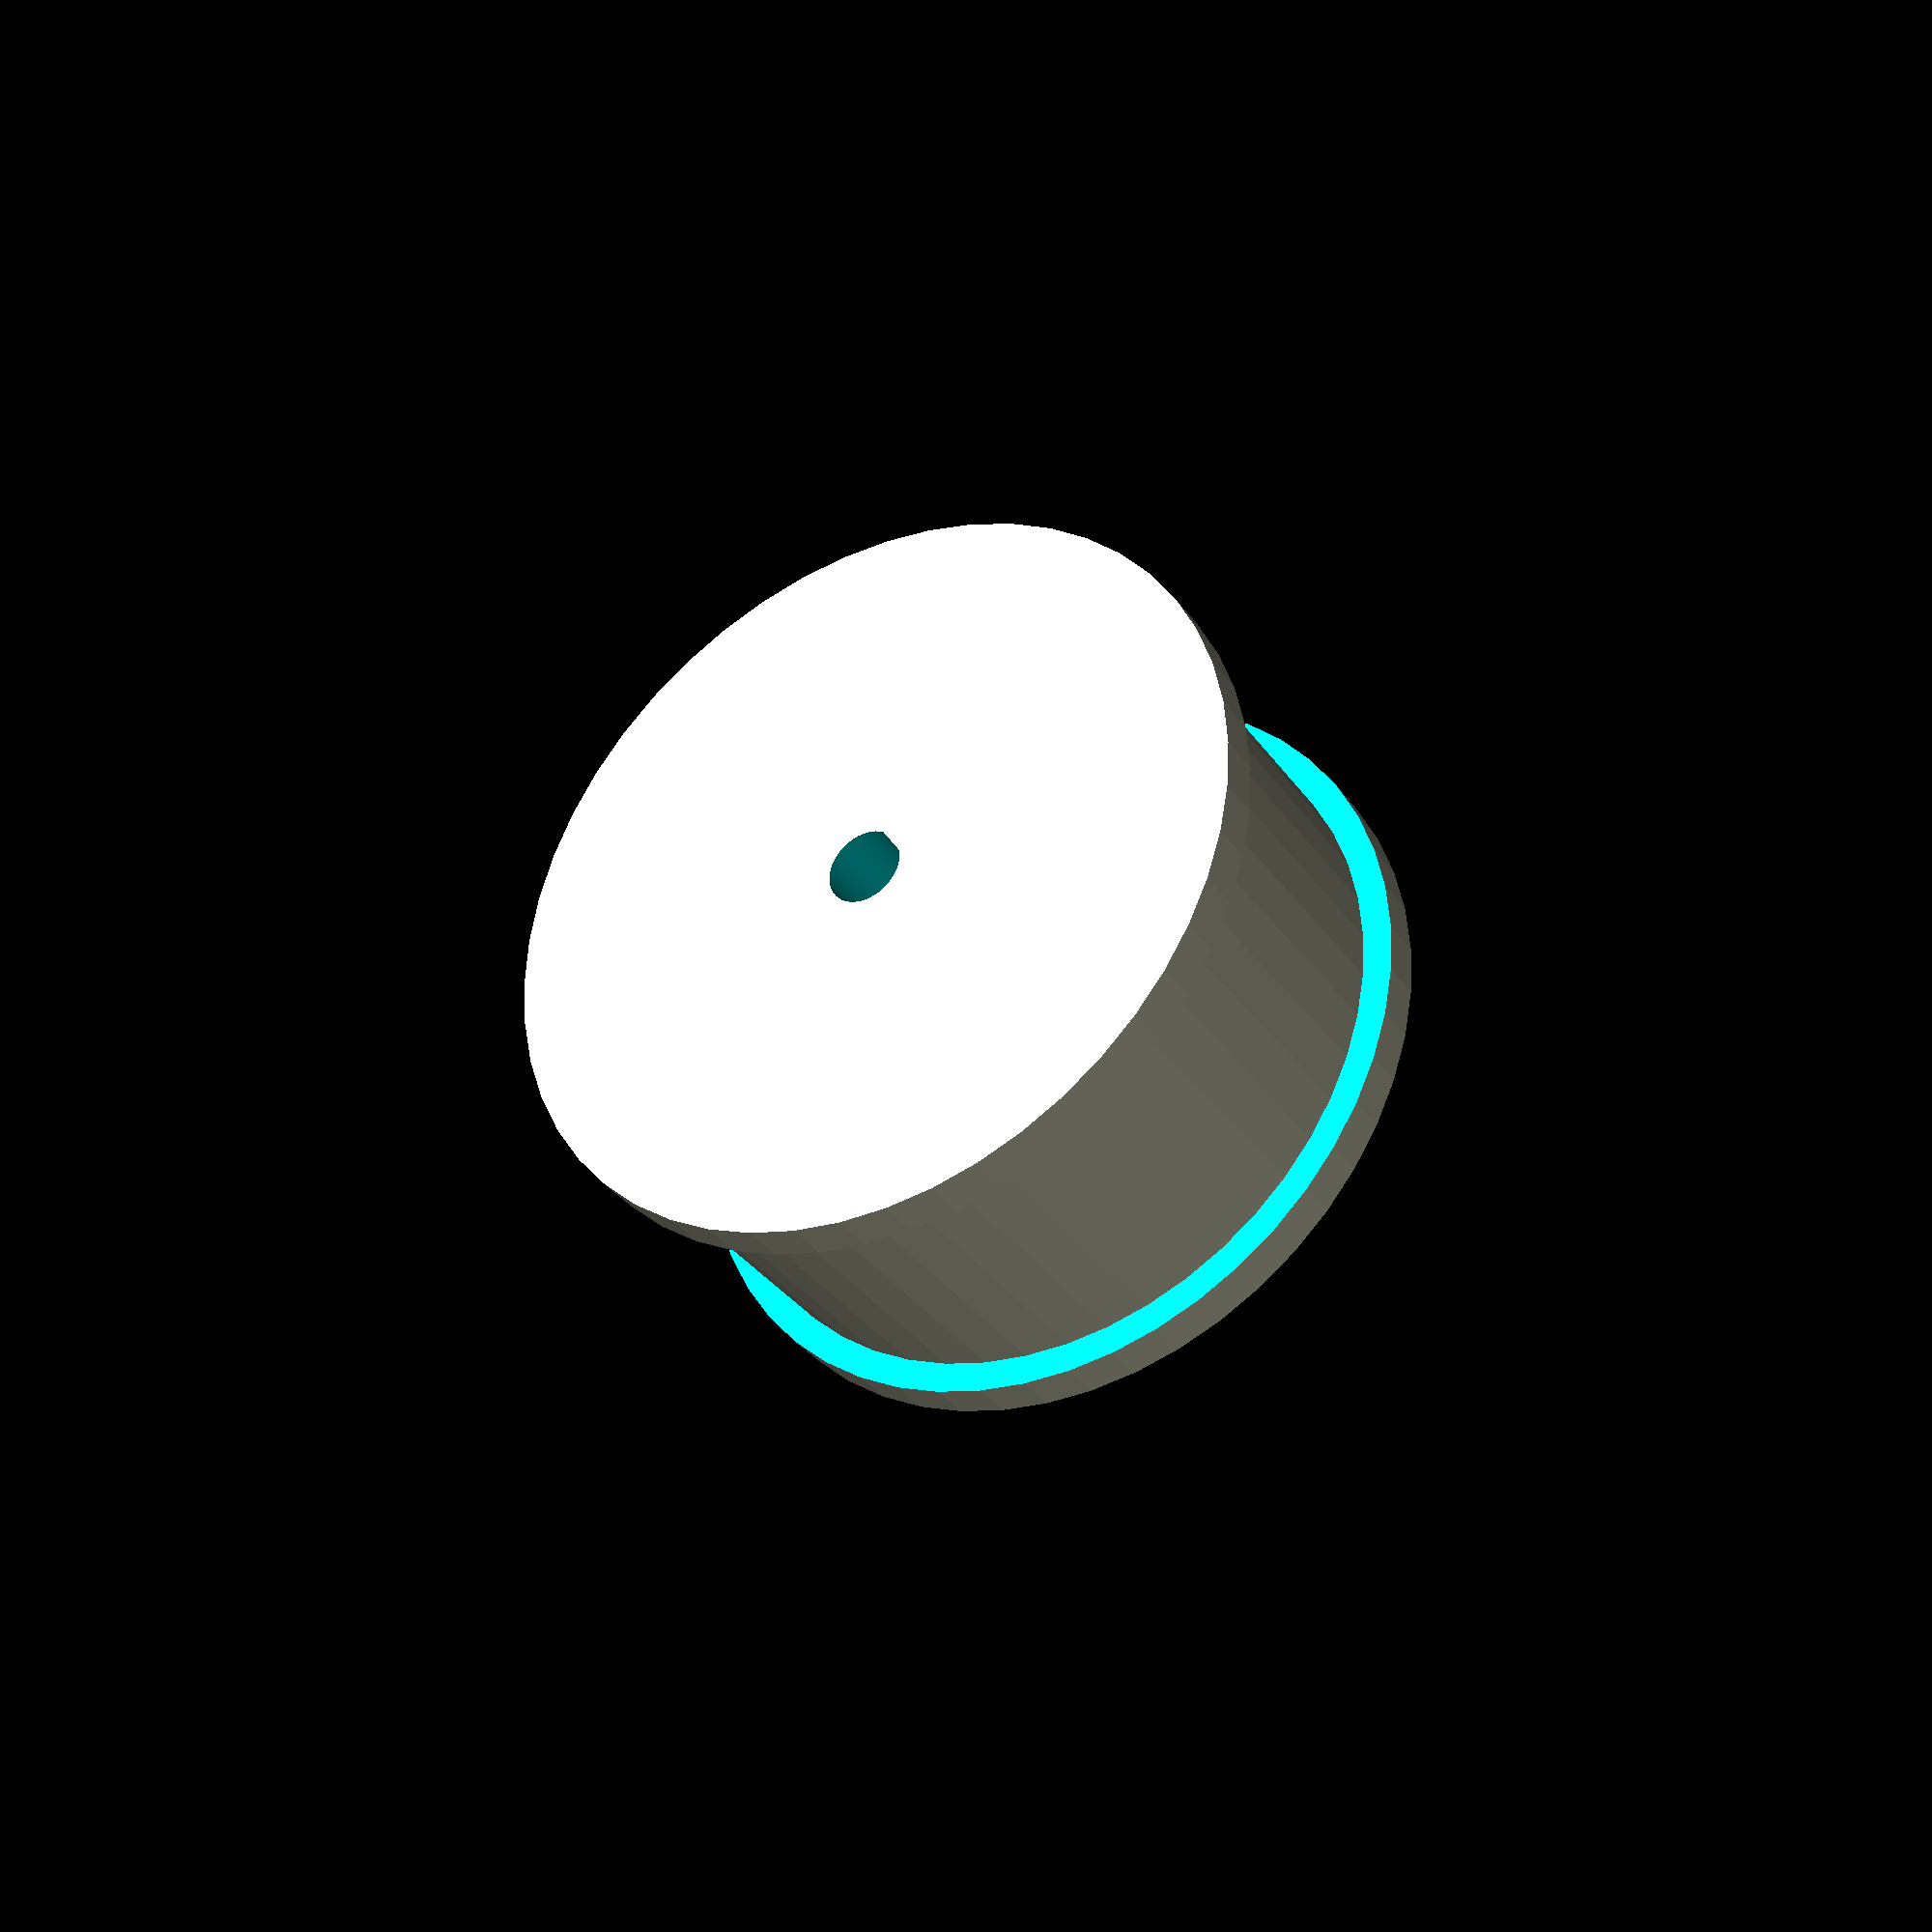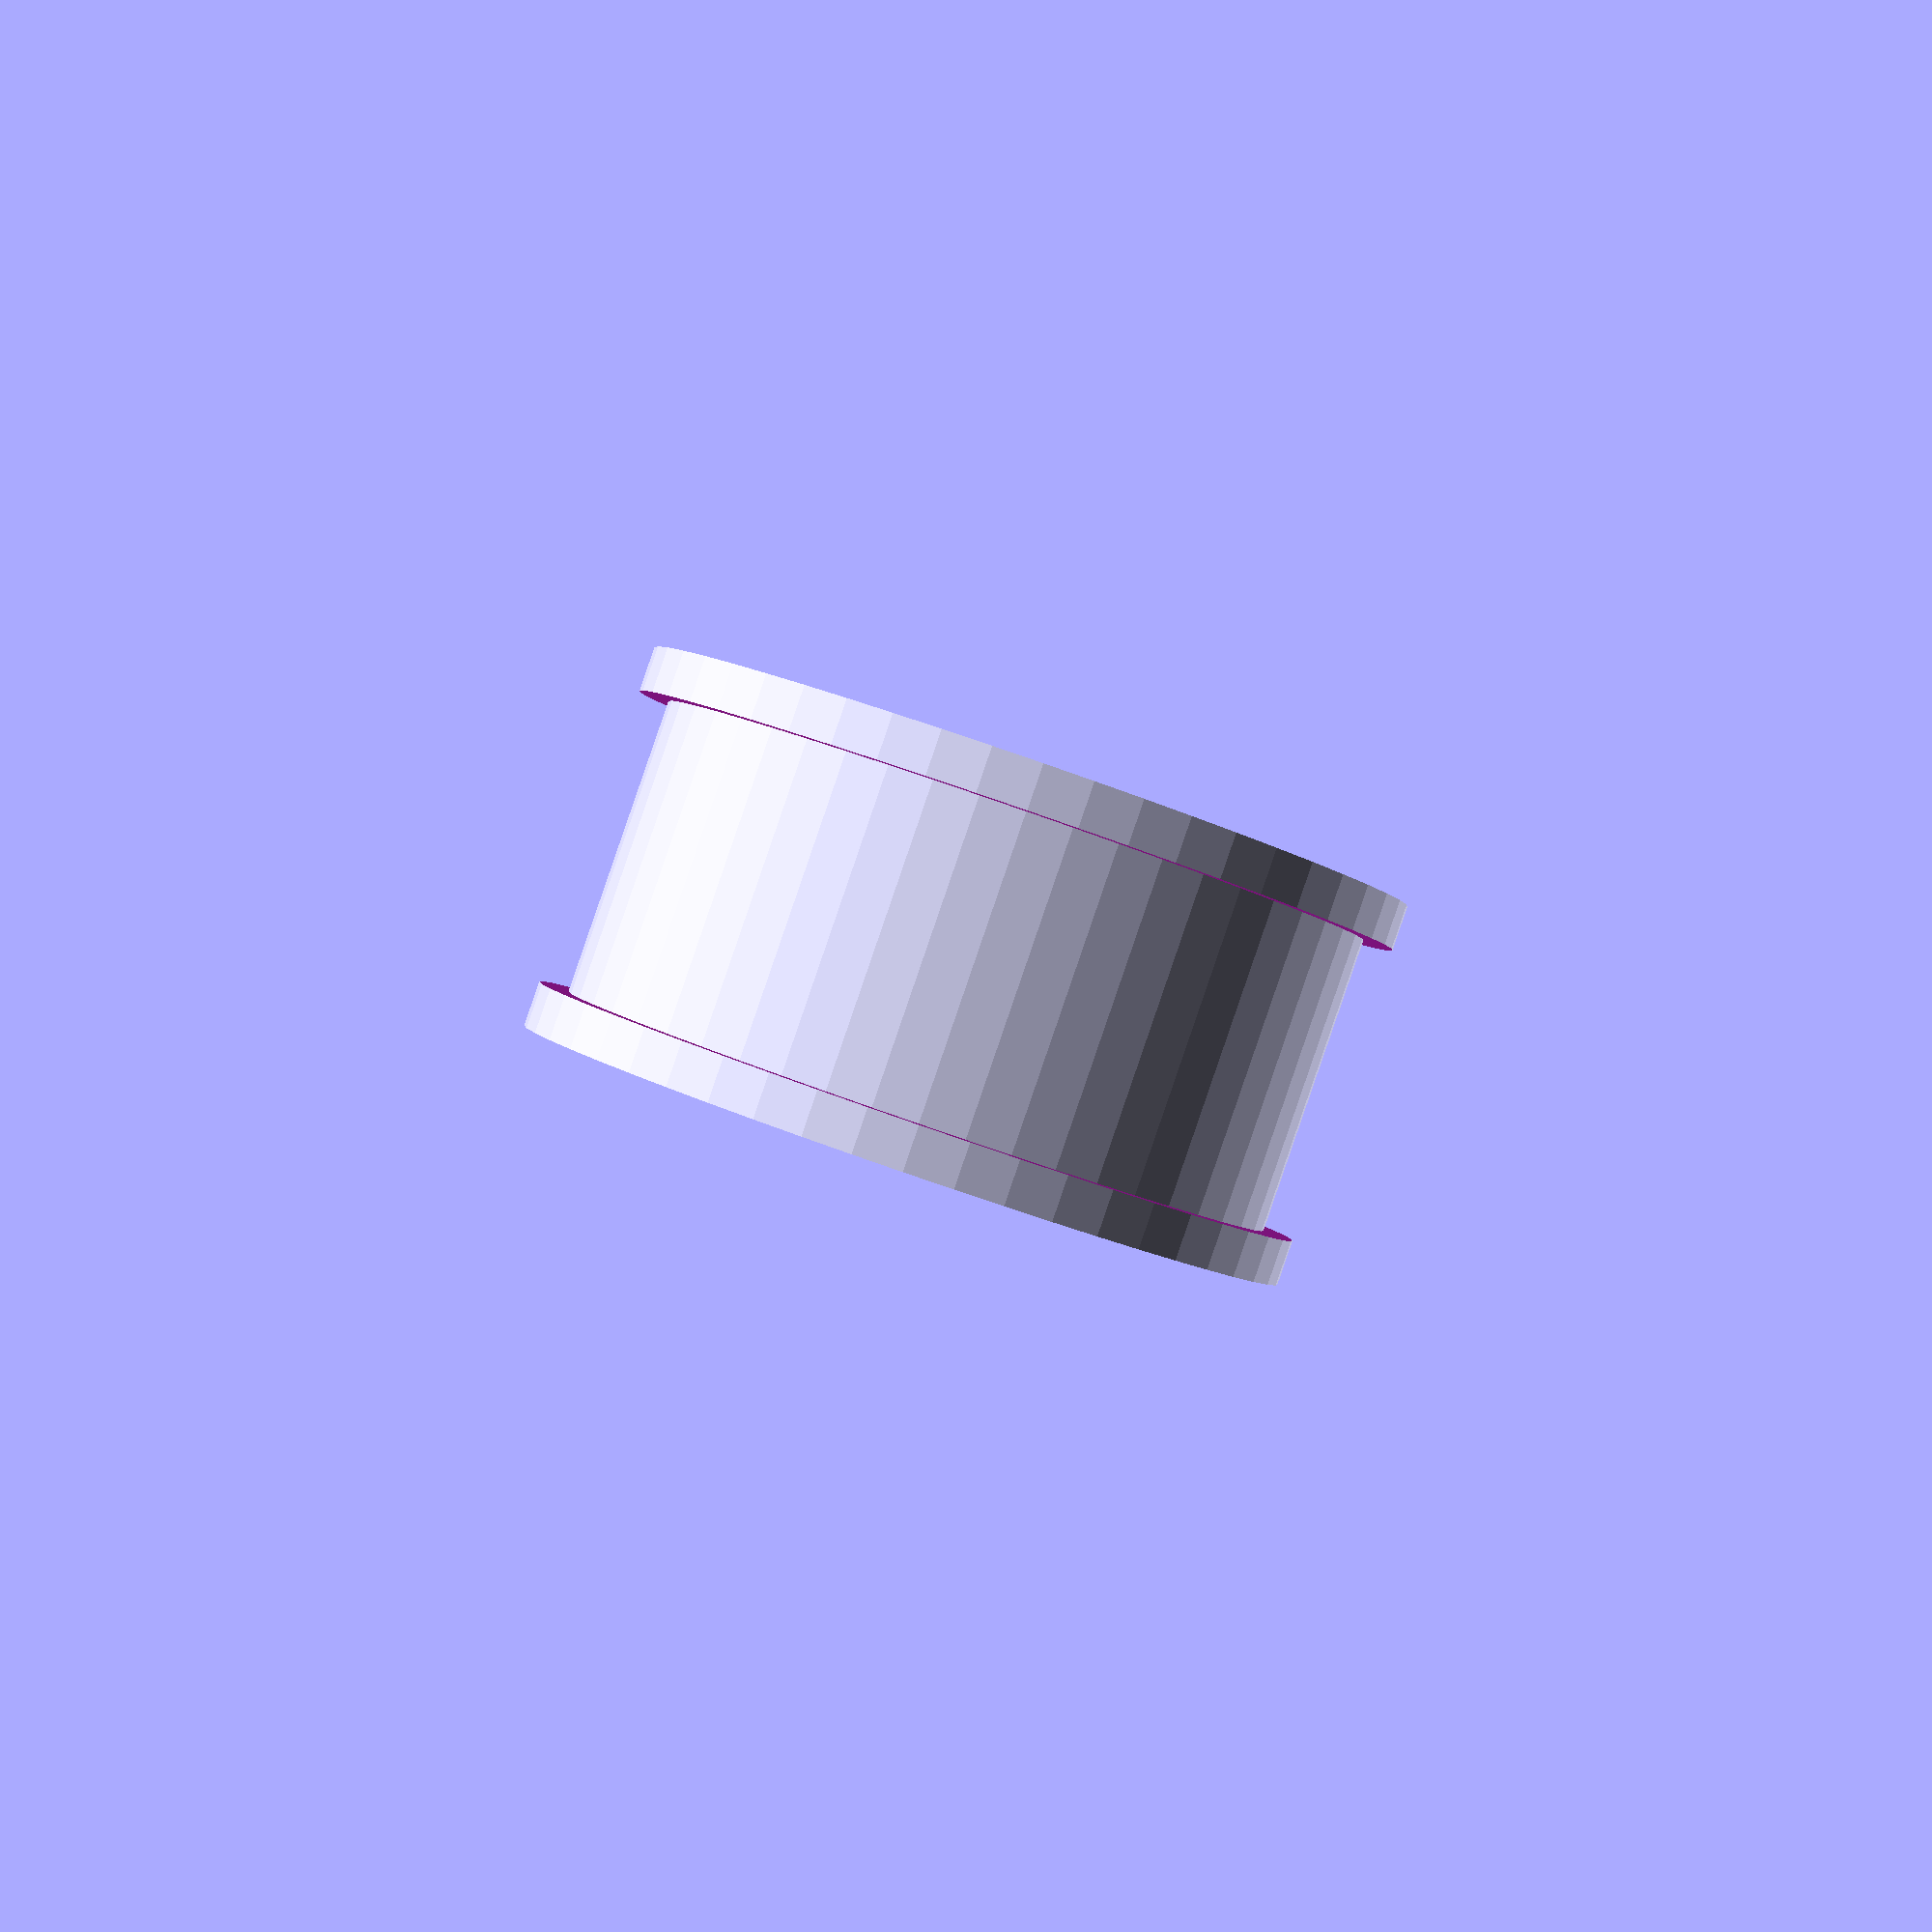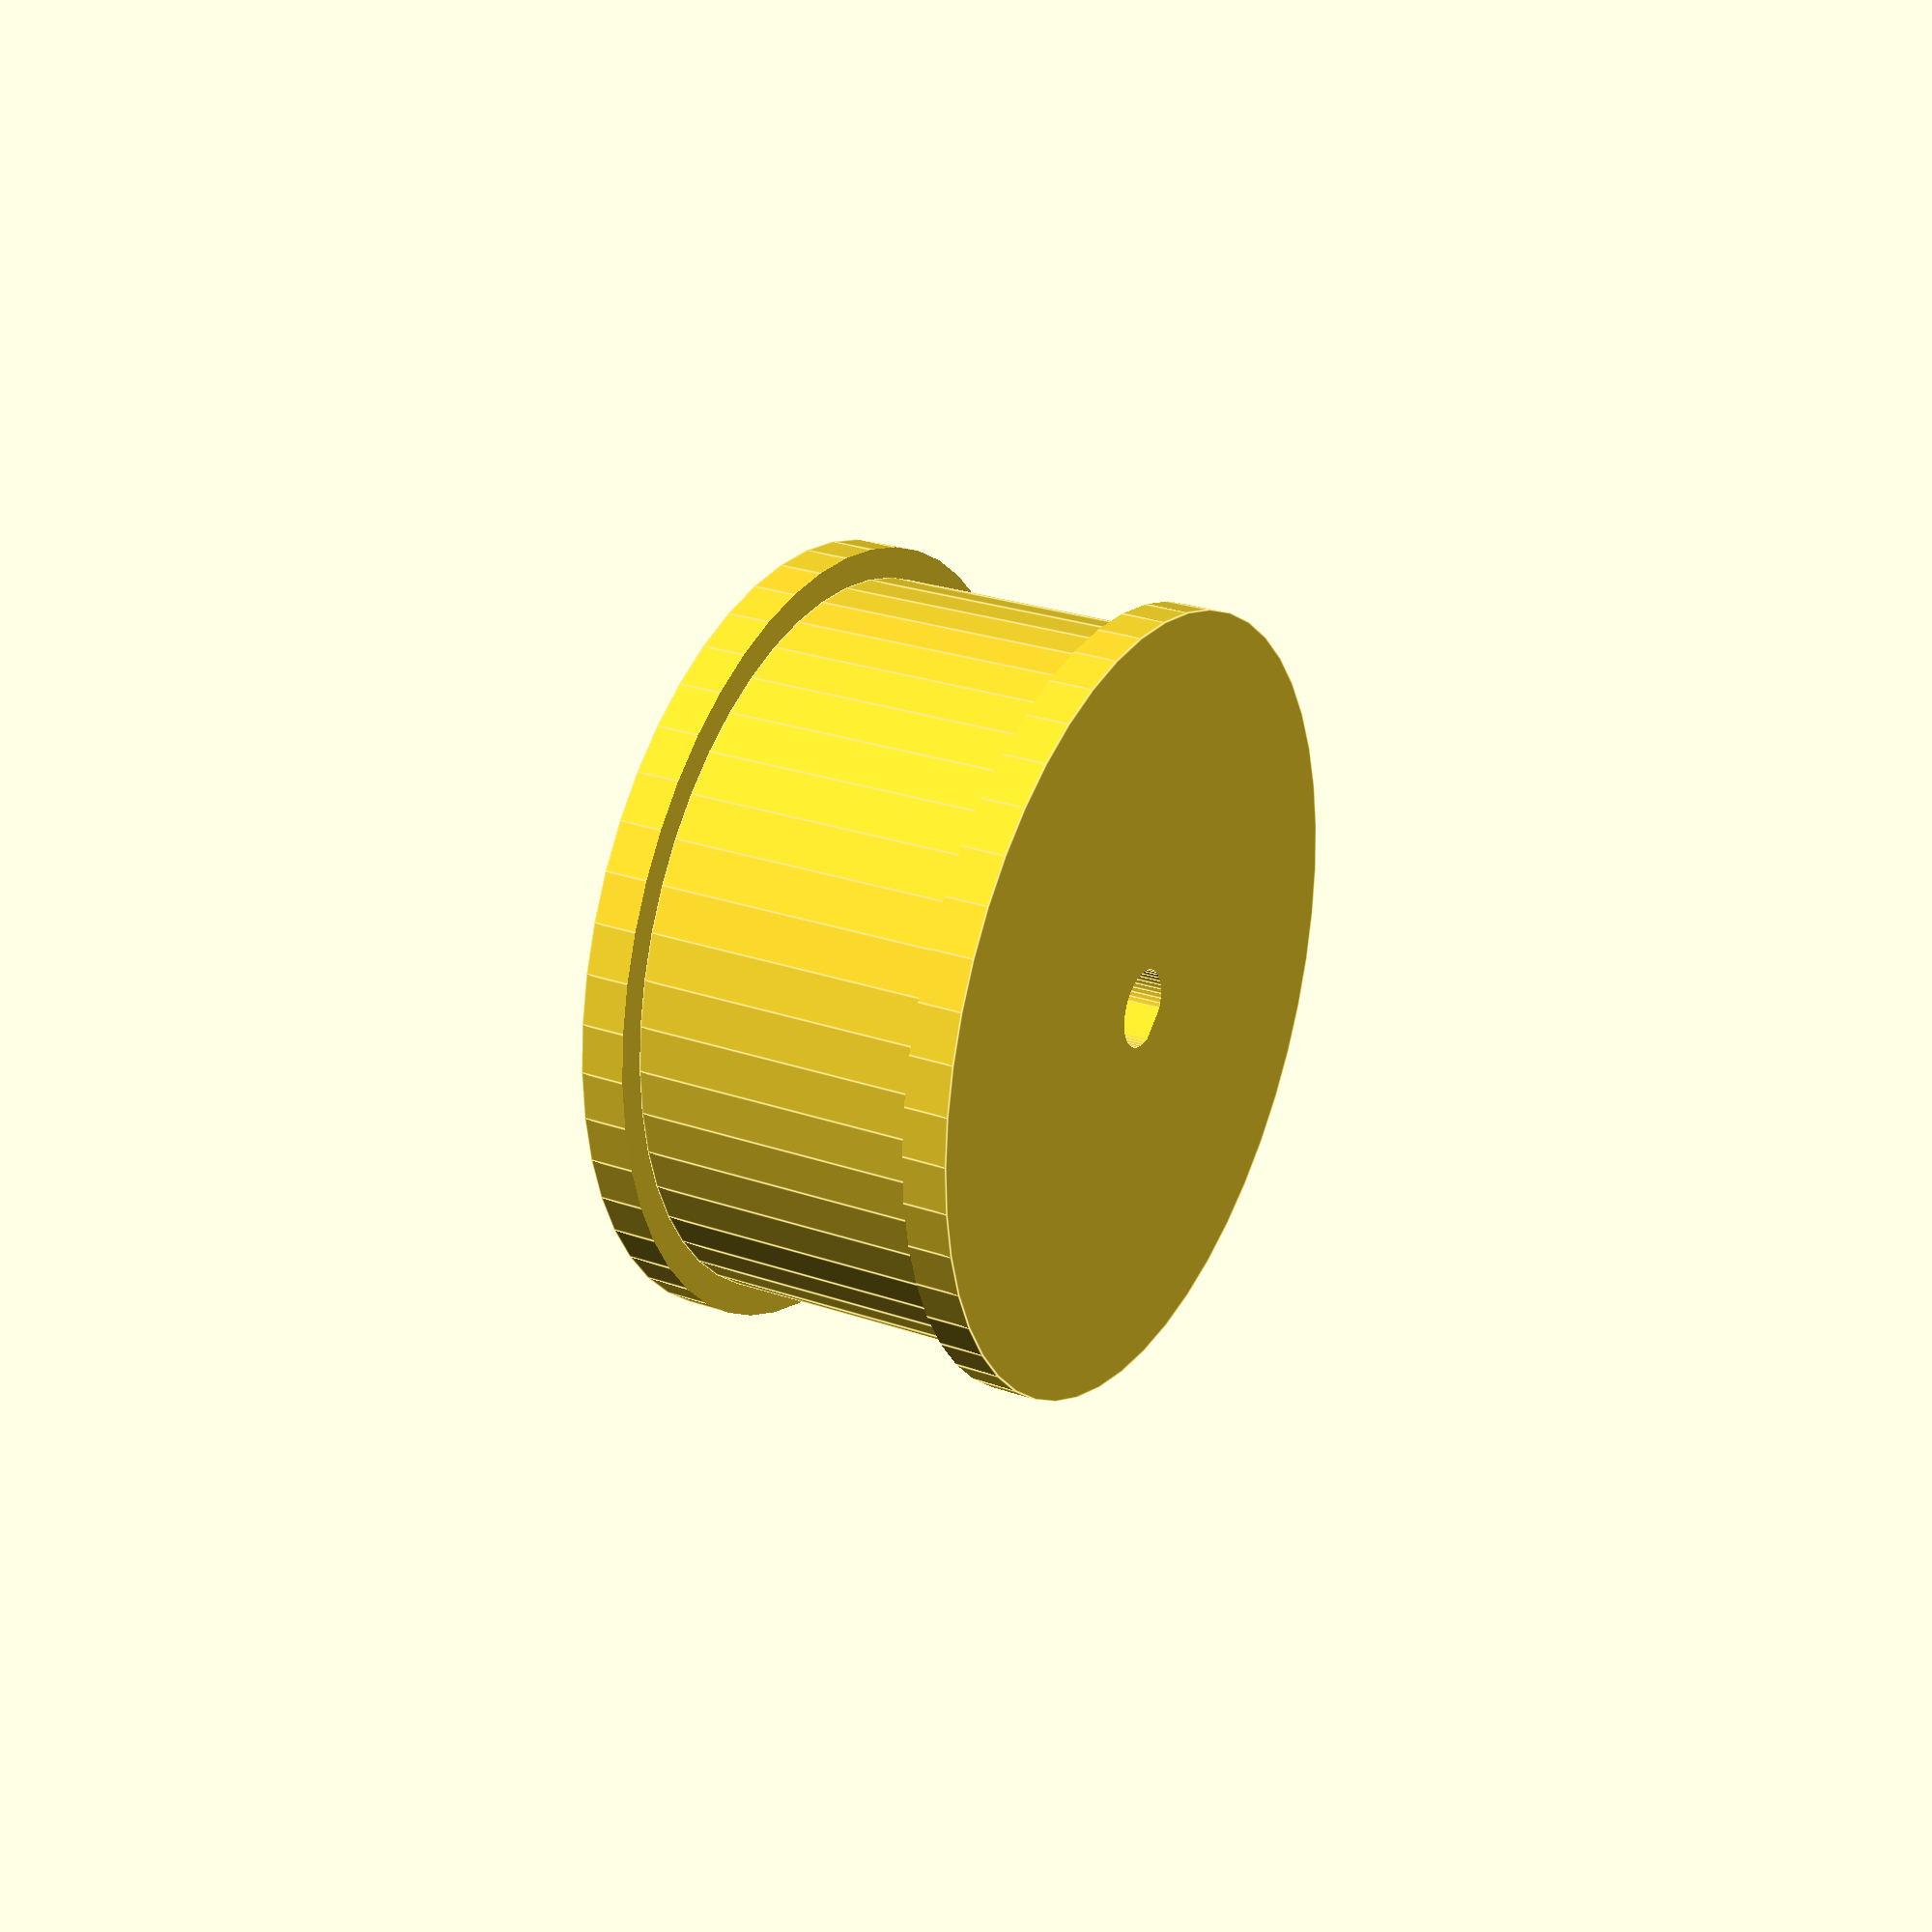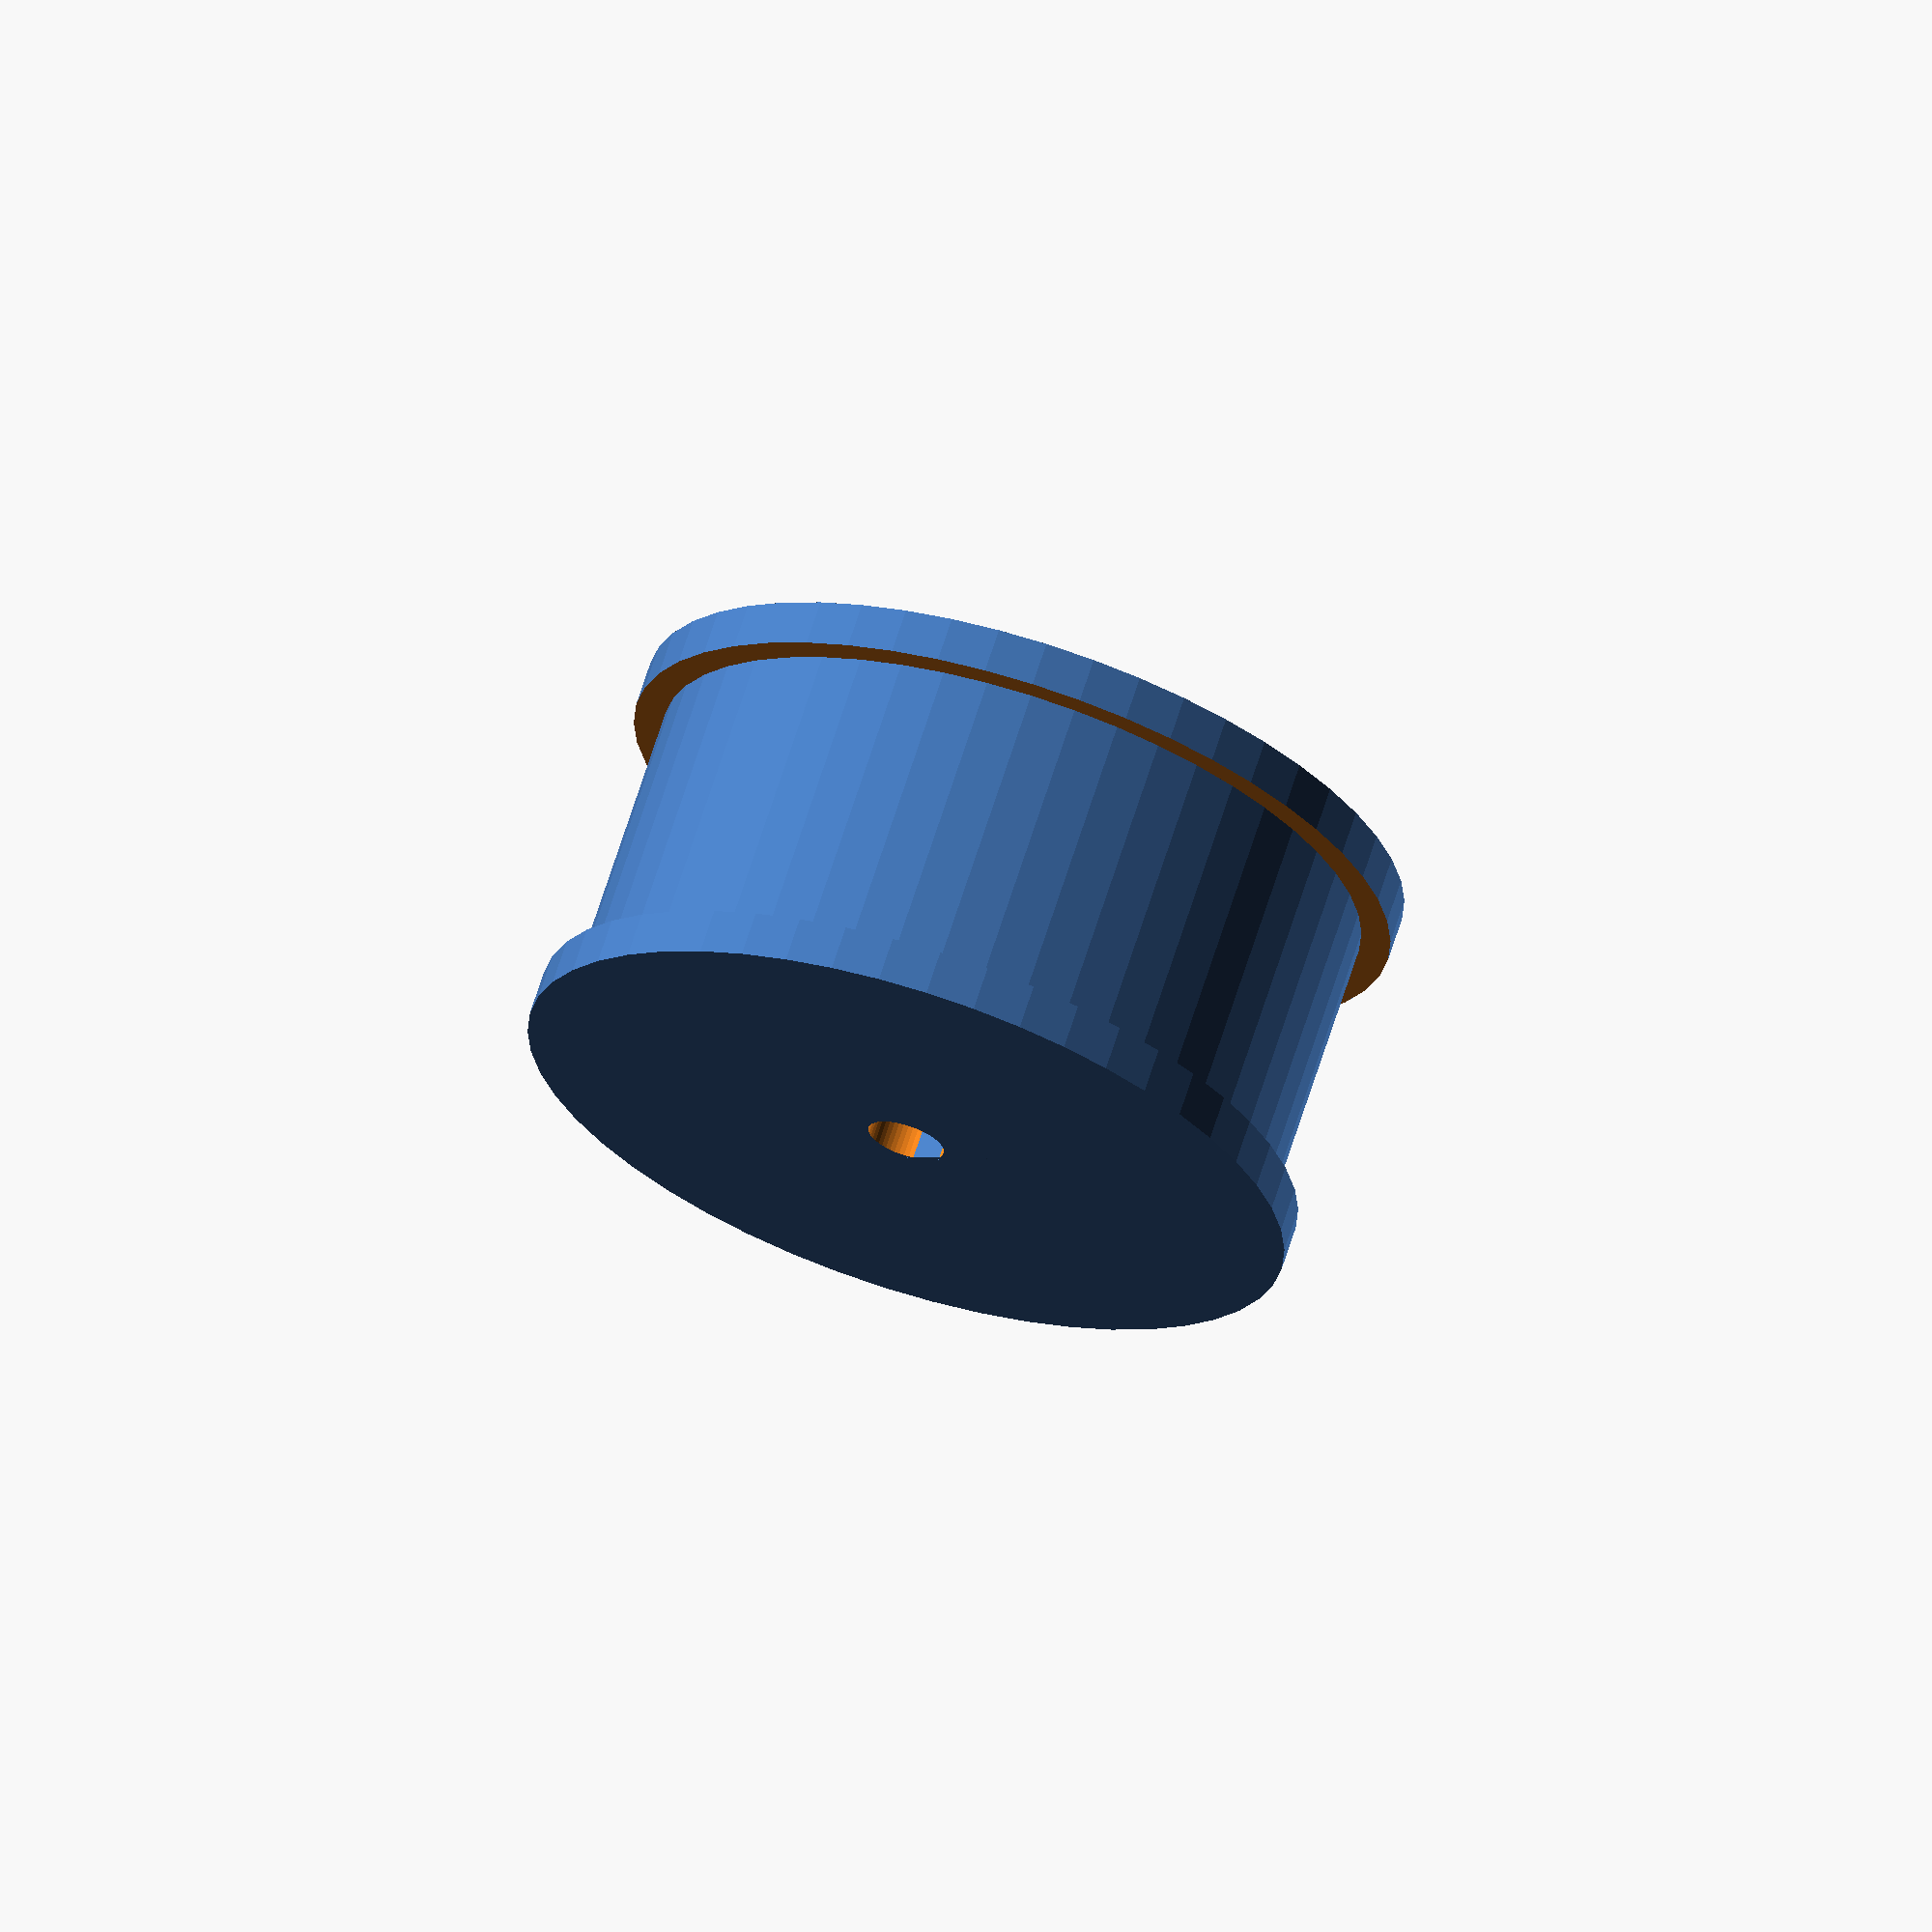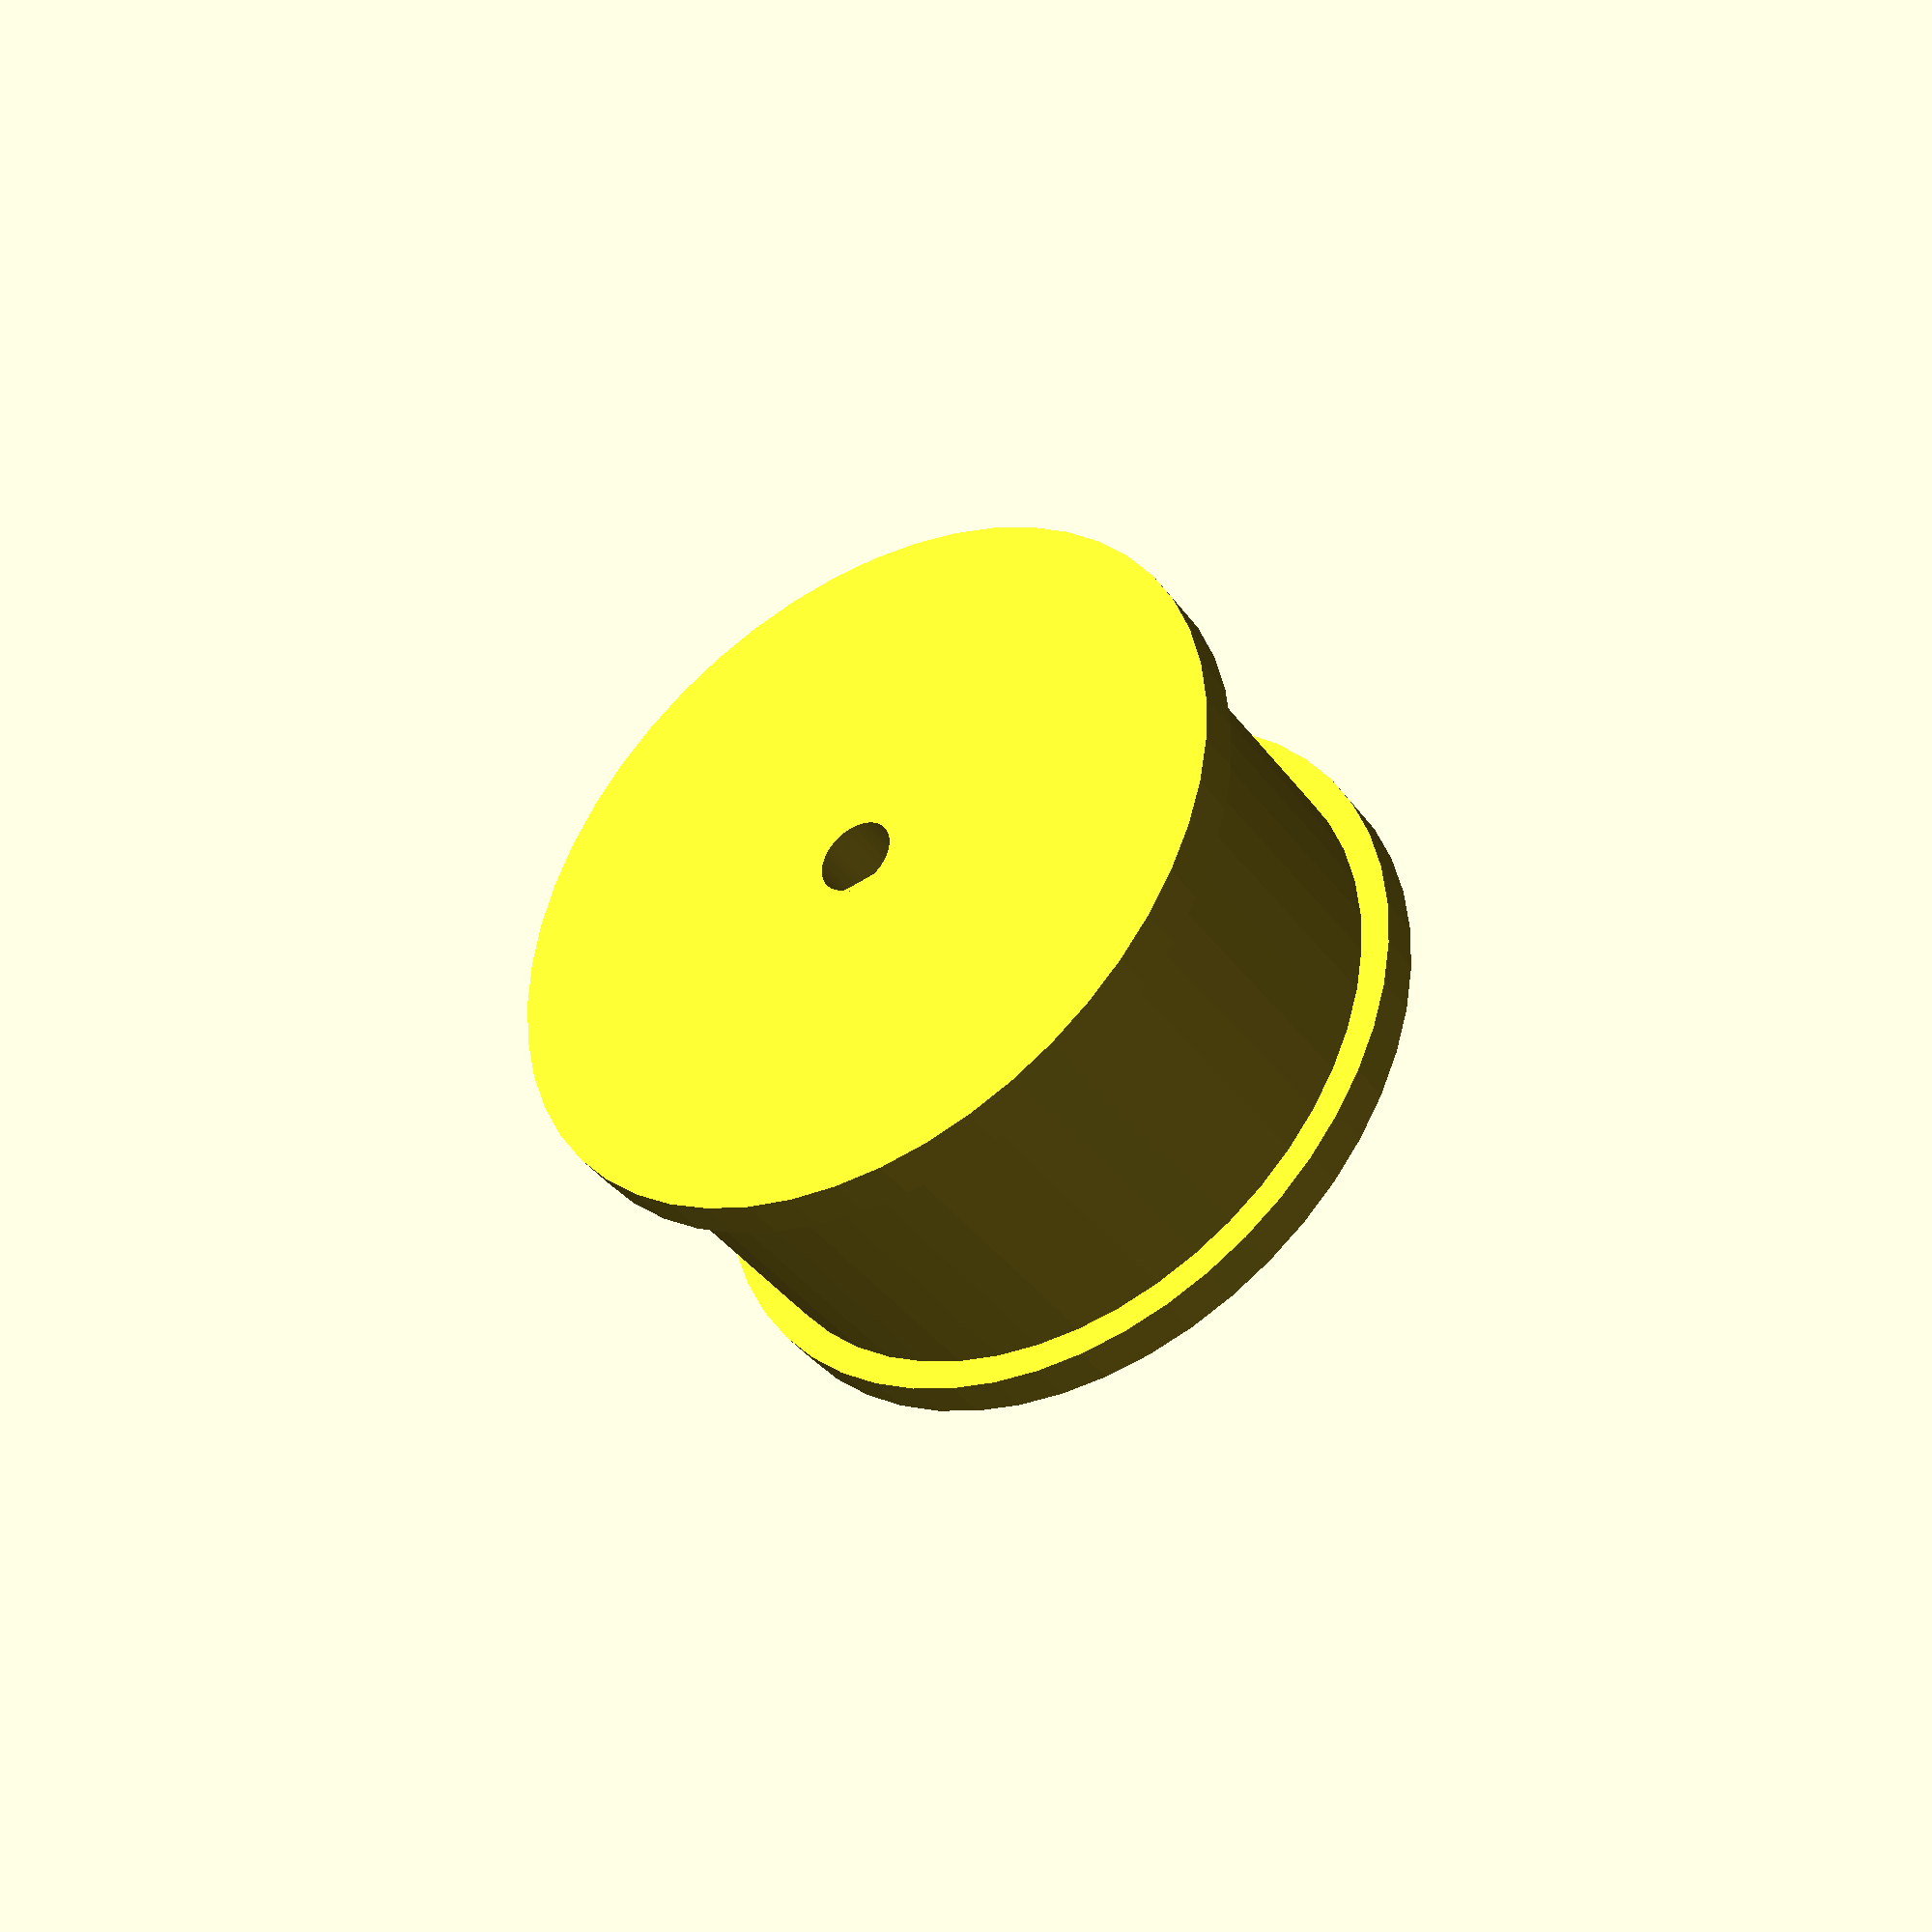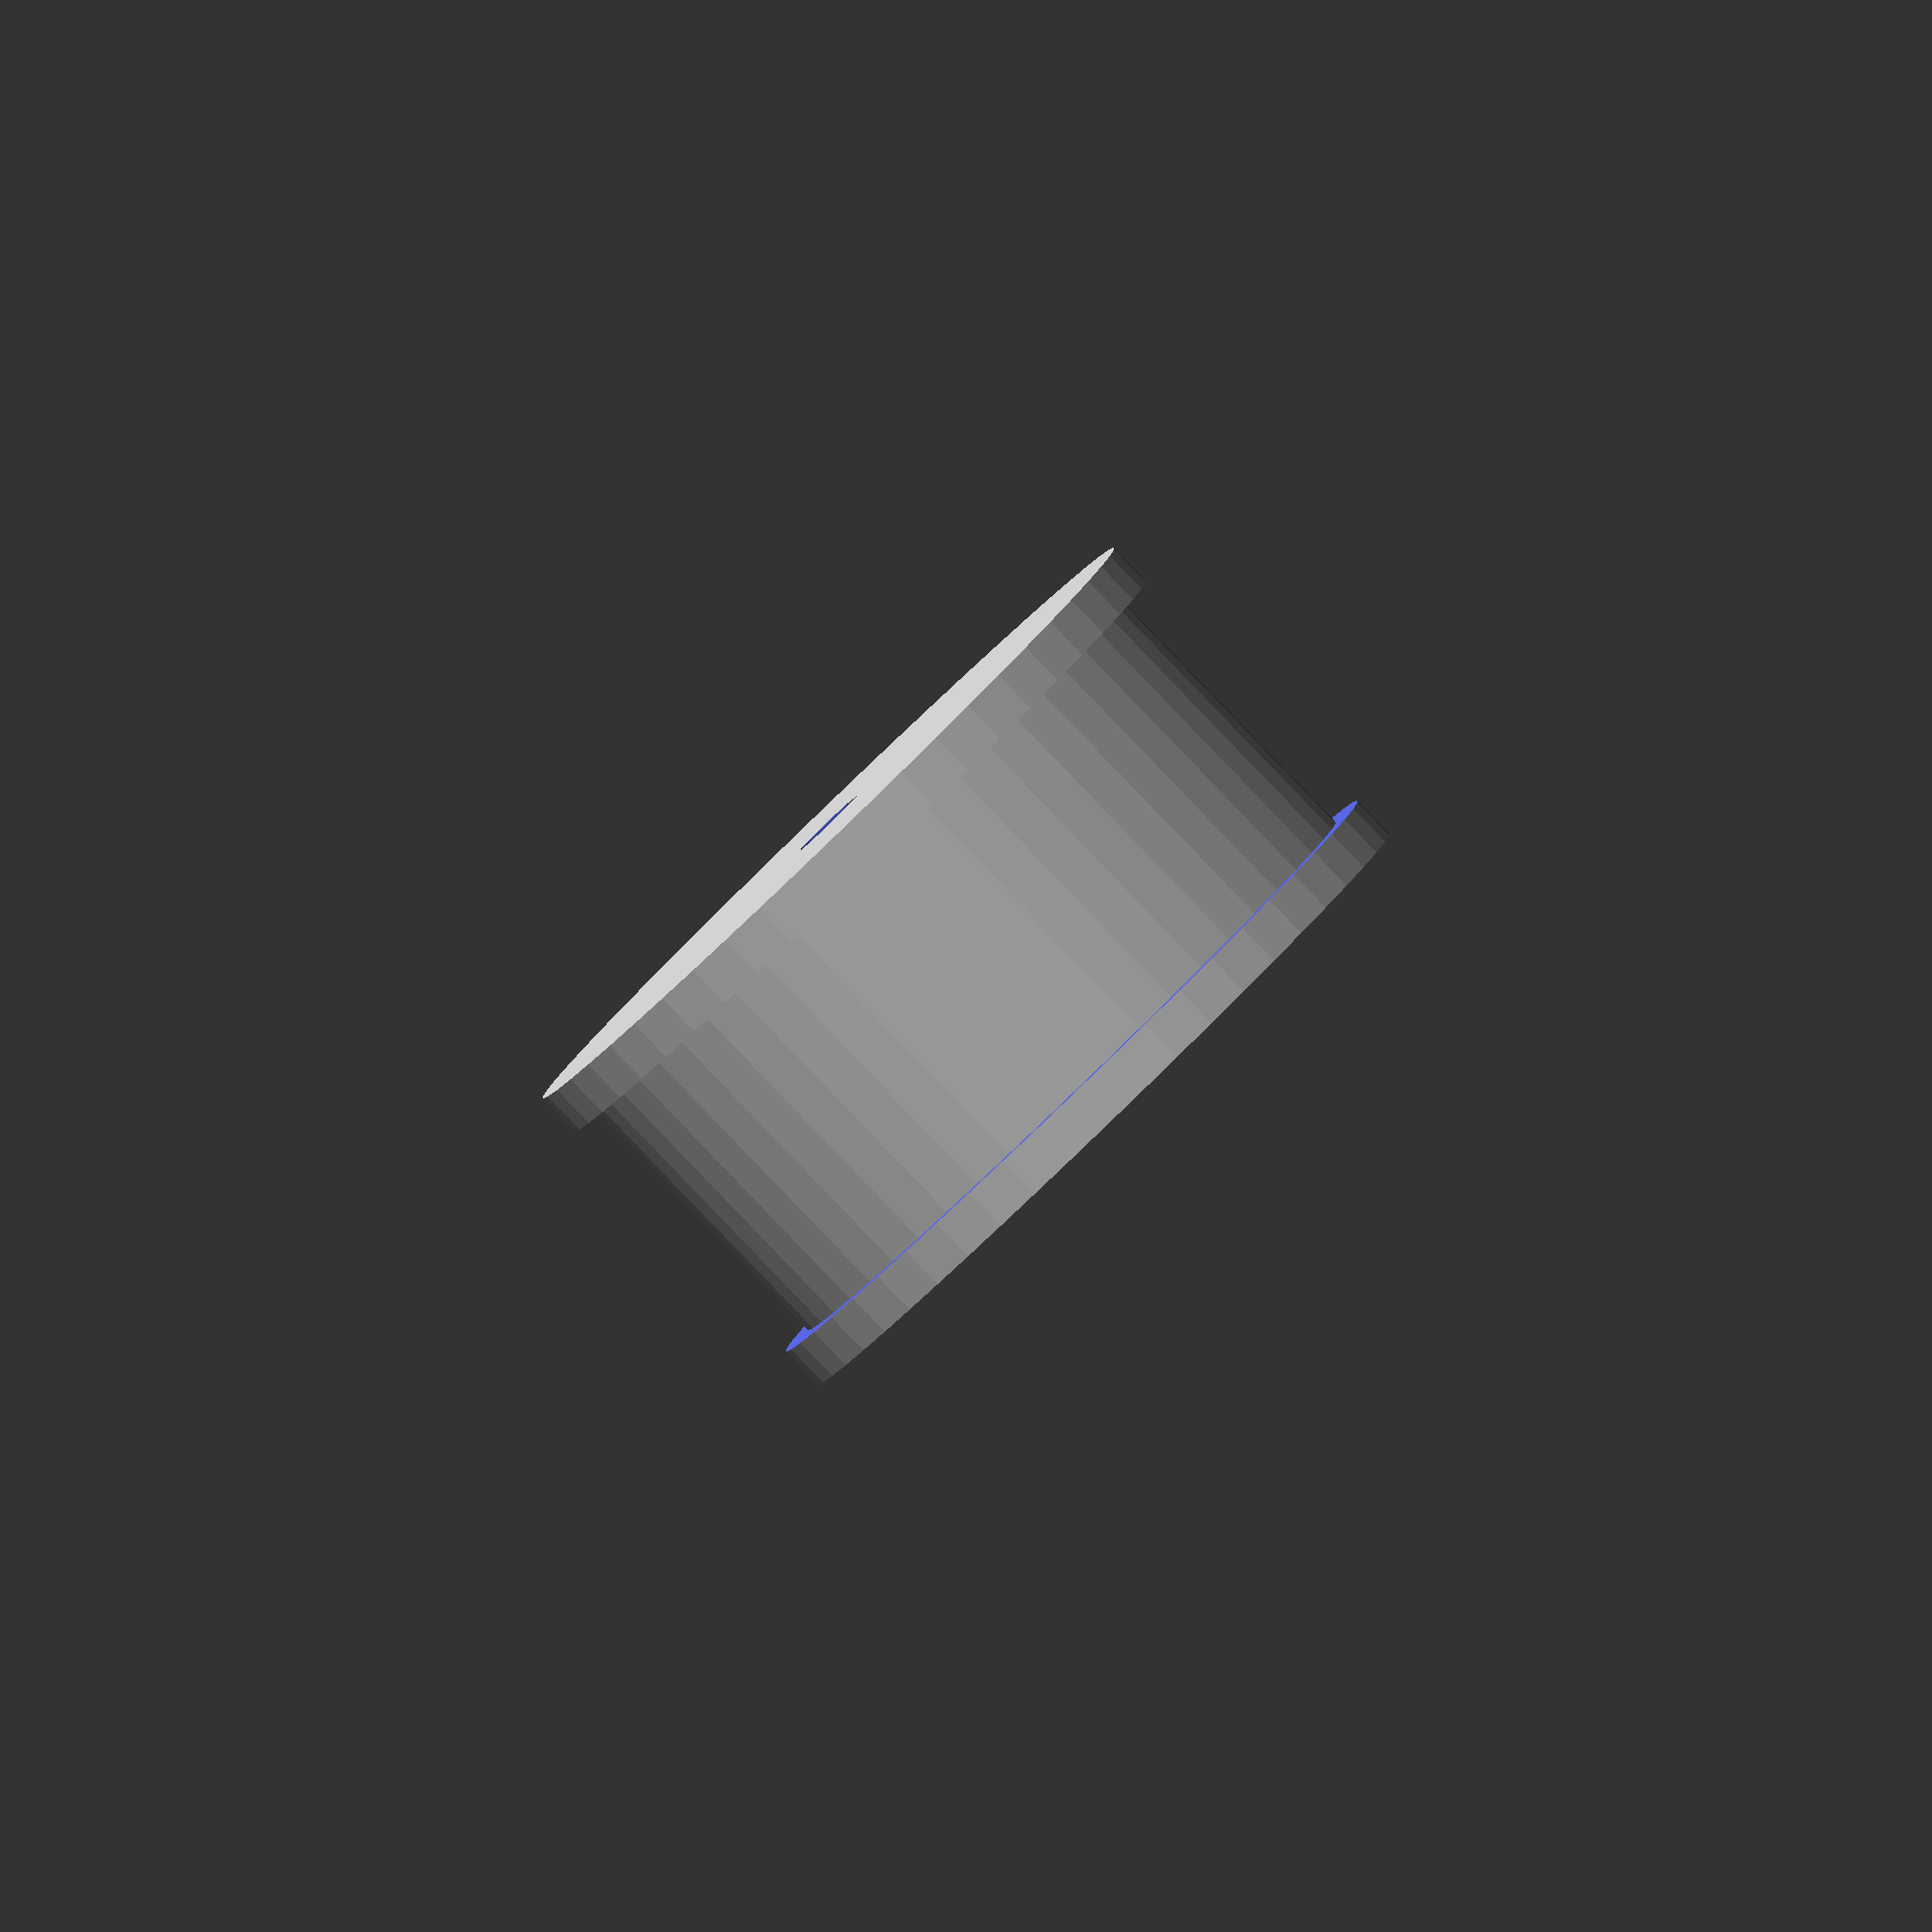
<openscad>
difference(){
    cylinder(26, r=26,center=true,$fn=50);
    difference(){
        cylinder(30, r=2.6,center=true,$fn=50);
        translate([0,2.5,0])cube([10,0.3,100],center=true);
    }
    difference(){
        cylinder(20, r=30,center=true,$fn=50);
        cylinder(20, r=24,center=true,$fn=50);
    }
}
</openscad>
<views>
elev=214.1 azim=237.1 roll=150.2 proj=p view=wireframe
elev=90.1 azim=177.4 roll=161.0 proj=p view=wireframe
elev=154.3 azim=42.1 roll=61.0 proj=p view=edges
elev=292.8 azim=216.5 roll=197.6 proj=o view=solid
elev=219.8 azim=8.5 roll=327.2 proj=p view=solid
elev=267.2 azim=112.1 roll=316.1 proj=o view=wireframe
</views>
